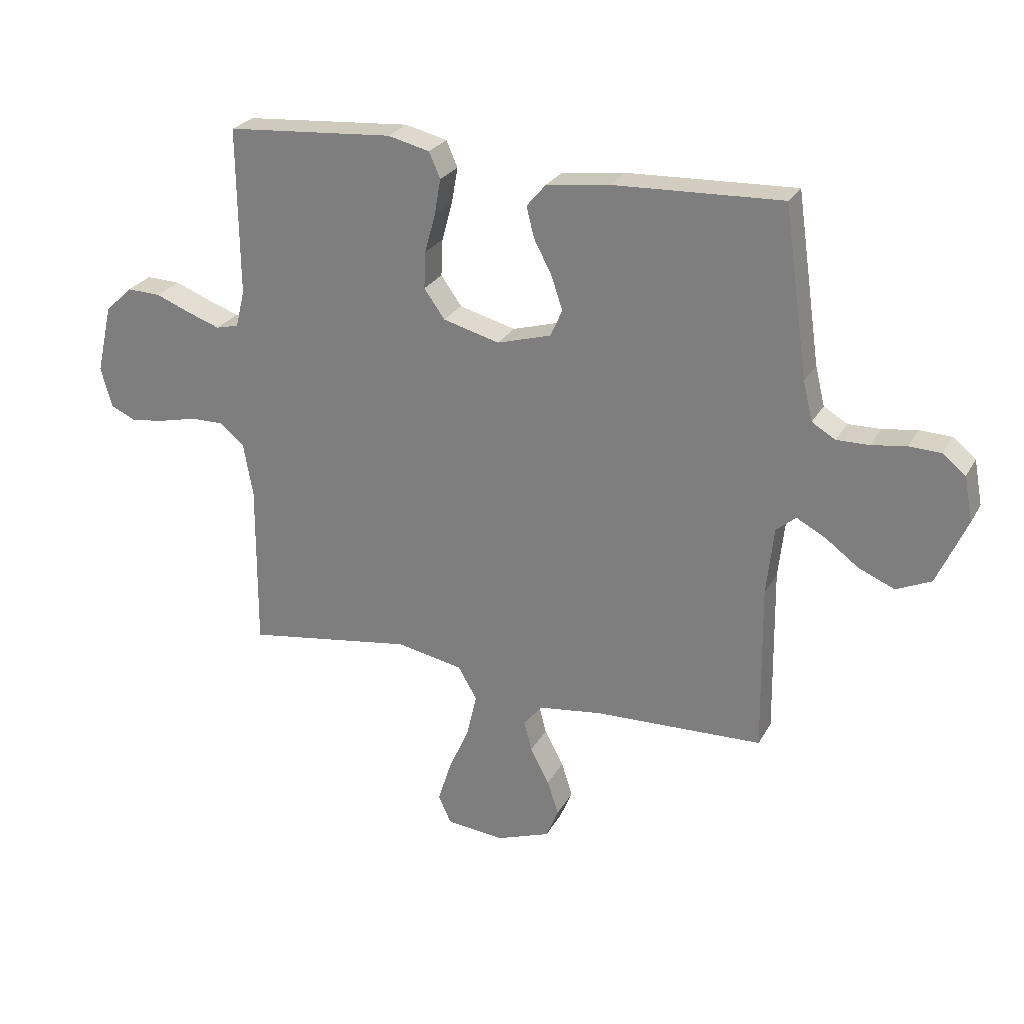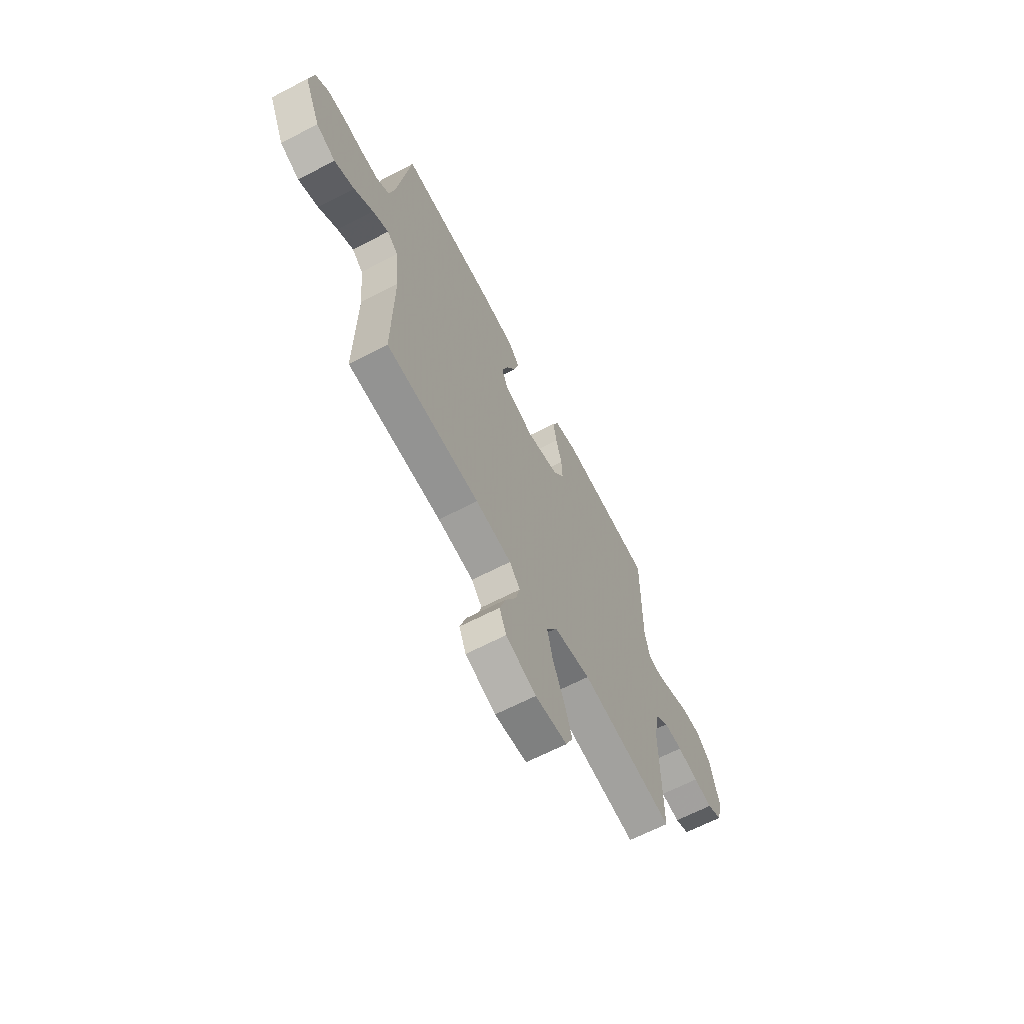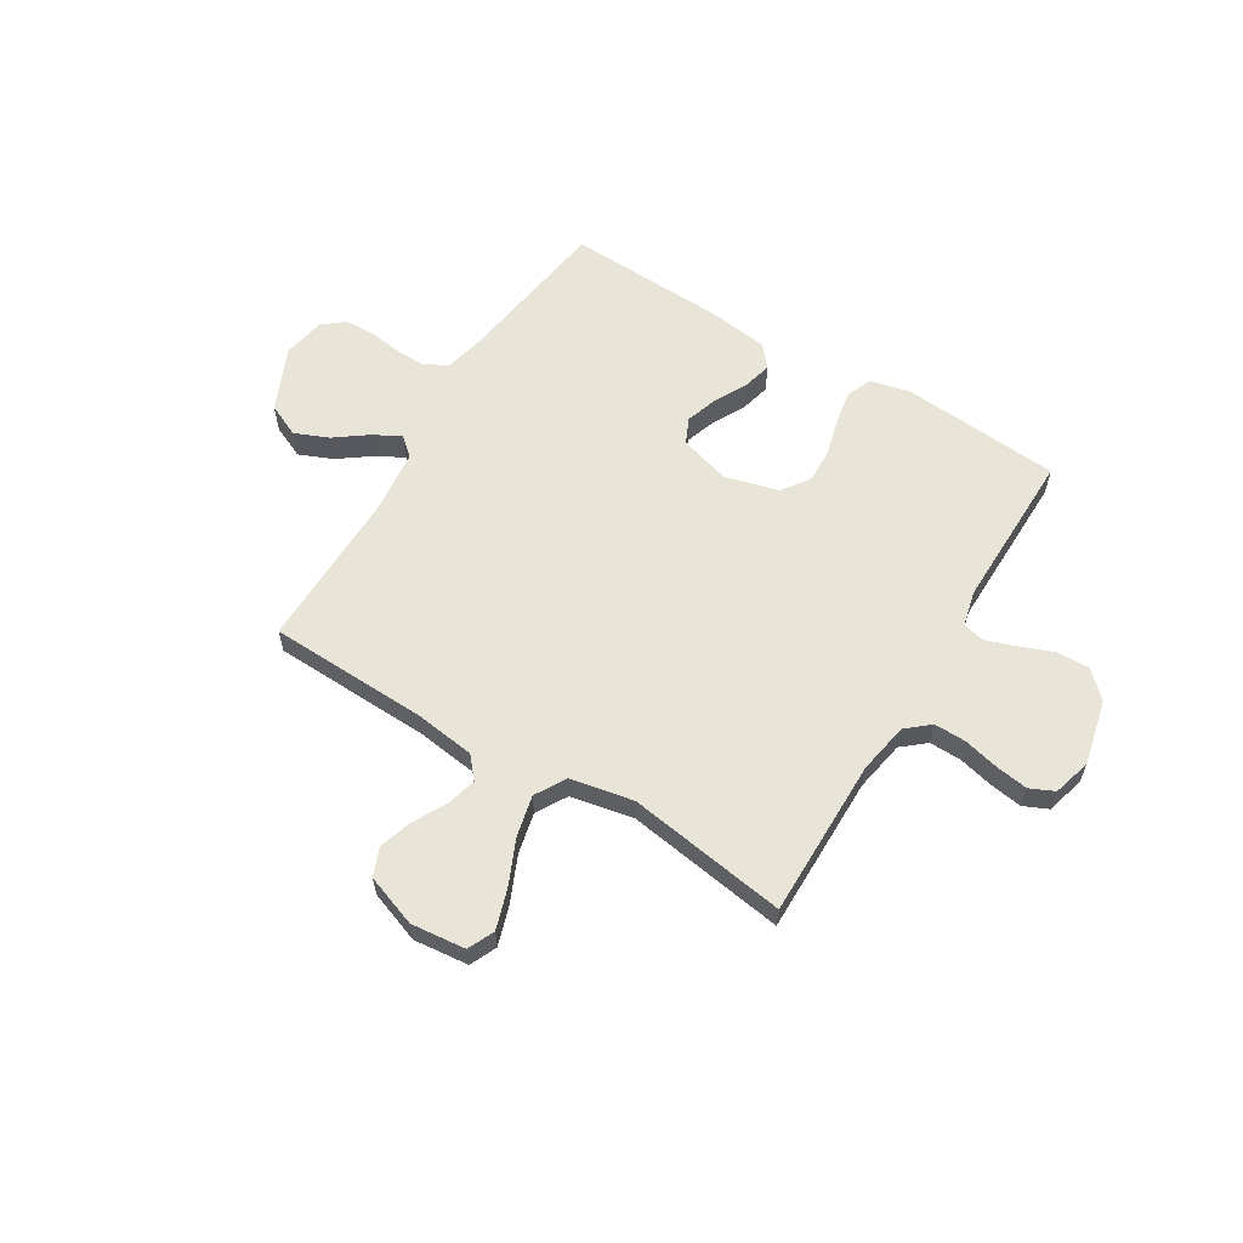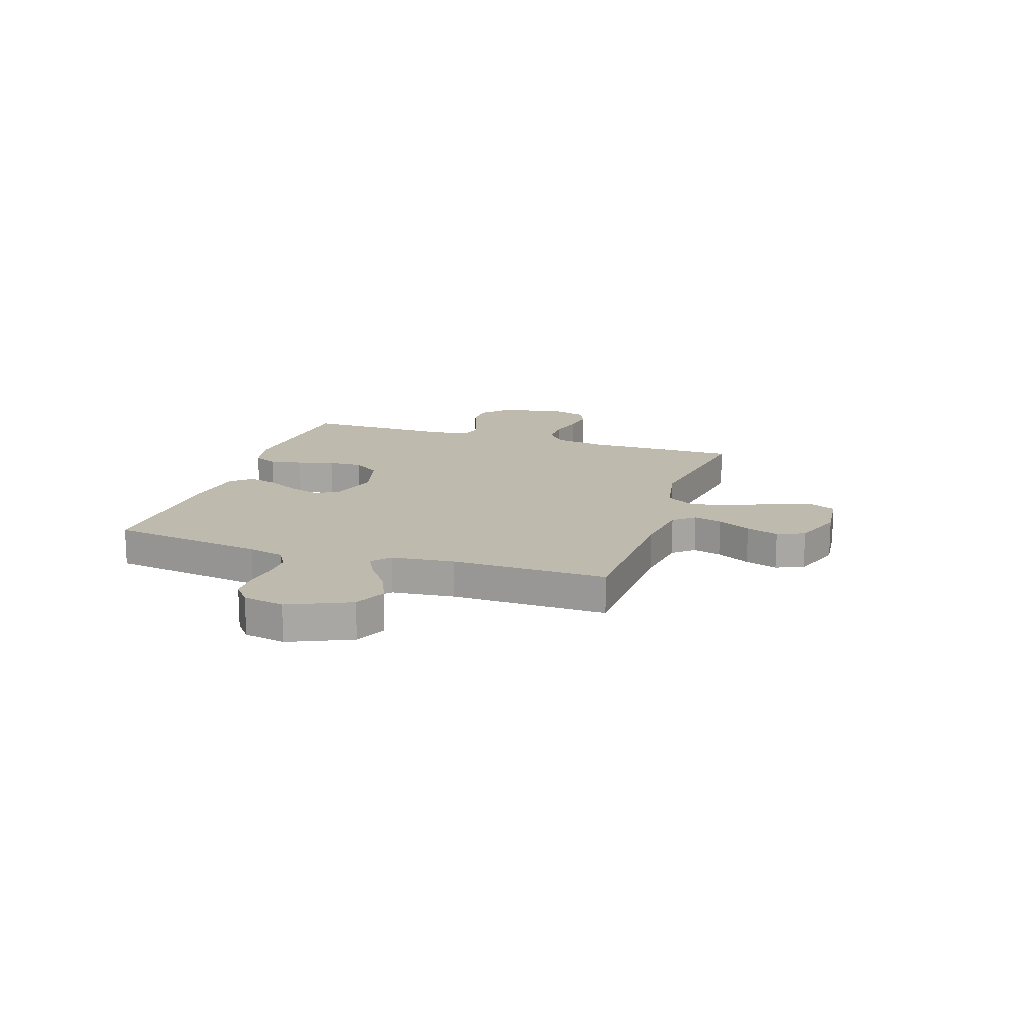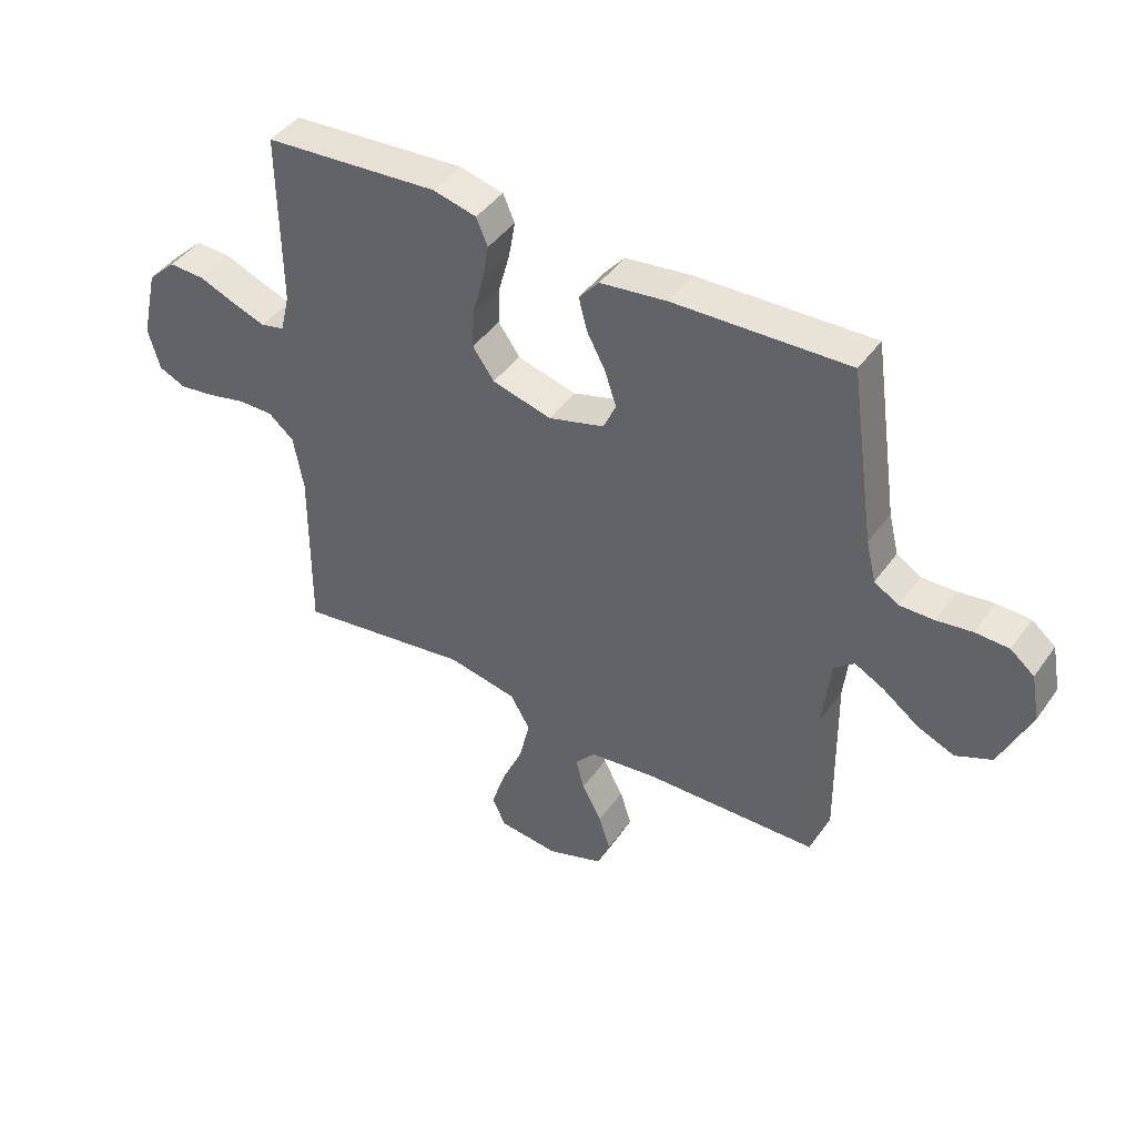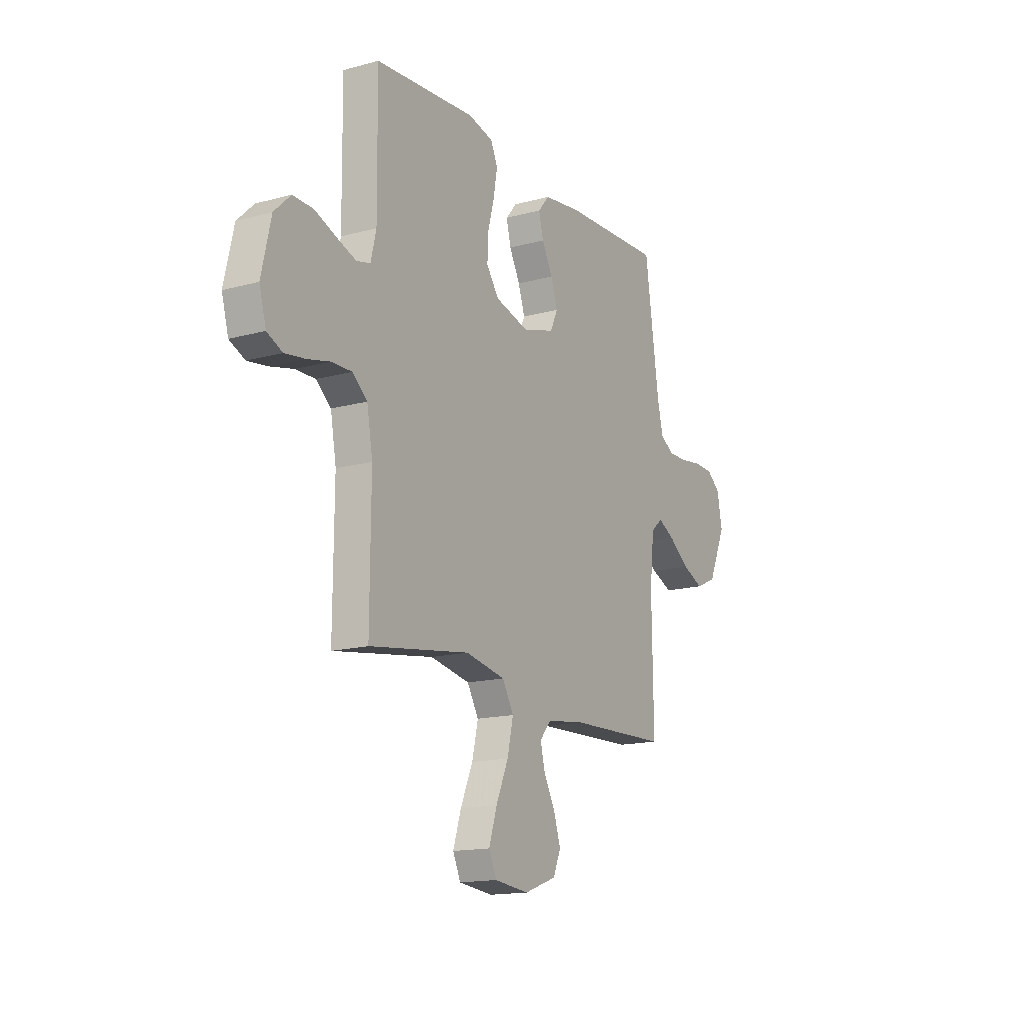
<metadata>
{"format":"obj","ext":"obj","renderer":"f3d","projection":"perspective","resolution":1024,"background":"white","views":[{"elev":26.0,"azim":23.2,"up":"+Z"},{"elev":-65.1,"azim":117.6,"up":"+Z"},{"elev":60.3,"azim":-148.6,"up":"+Y"},{"elev":15.6,"azim":108.3,"up":"+Y"},{"elev":43.7,"azim":32.9,"up":"+Z"},{"elev":-15.5,"azim":-60.2,"up":"+Z"}]}
</metadata>
<code>
v -0.5 0.07 -0.5
v -0.498 0.07 -0.2
v -0.515 0.07 -0.104
v -0.559 0.07 -0.067
v -0.619 0.07 -0.068
v -0.686 0.07 -0.084
v -0.747 0.07 -0.093
v -0.793 0.07 -0.072
v -0.813 0.07 0
v -0.785 0.07 0.123
v -0.736 0.07 0.17
v -0.675 0.07 0.168
v -0.611 0.07 0.143
v -0.554 0.07 0.123
v -0.513 0.07 0.133
v -0.497 0.07 0.2
v -0.5 0.07 0.5
v -0.2 0.07 0.523
v -0.125 0.07 0.505
v -0.105 0.07 0.459
v -0.116 0.07 0.396
v -0.135 0.07 0.326
v -0.138 0.07 0.26
v -0.101 0.07 0.208
v 0 0.07 0.181
v 0.096 0.07 0.209
v 0.118 0.07 0.257
v 0.098 0.07 0.317
v 0.066 0.07 0.378
v 0.052 0.07 0.433
v 0.086 0.07 0.473
v 0.2 0.07 0.488
v 0.5 0.07 0.5
v 0.543 0.07 0.2
v 0.56 0.07 0.13
v 0.602 0.07 0.105
v 0.66 0.07 0.106
v 0.722 0.07 0.115
v 0.779 0.07 0.113
v 0.82 0.07 0.08
v 0.835 0.07 0
v 0.782 0.07 -0.119
v 0.72 0.07 -0.147
v 0.656 0.07 -0.12
v 0.595 0.07 -0.075
v 0.544 0.07 -0.048
v 0.509 0.07 -0.078
v 0.496 0.07 -0.2
v 0.5 0.07 -0.5
v 0.2 0.07 -0.51
v 0.085 0.07 -0.525
v 0.051 0.07 -0.565
v 0.065 0.07 -0.62
v 0.099 0.07 -0.684
v 0.119 0.07 -0.746
v 0.097 0.07 -0.799
v 0 0.07 -0.834
v -0.103 0.07 -0.823
v -0.126 0.07 -0.773
v -0.102 0.07 -0.698
v -0.065 0.07 -0.614
v -0.047 0.07 -0.536
v -0.081 0.07 -0.478
v -0.2 0.07 -0.455
v -0.5 0 -0.5
v -0.498 0 -0.2
v -0.515 0 -0.104
v -0.559 0 -0.067
v -0.619 0 -0.068
v -0.686 0 -0.084
v -0.747 0 -0.093
v -0.793 0 -0.072
v -0.813 0 0
v -0.785 0 0.123
v -0.736 0 0.17
v -0.675 0 0.168
v -0.611 0 0.143
v -0.554 0 0.123
v -0.513 0 0.133
v -0.497 0 0.2
v -0.5 0 0.5
v -0.2 0 0.523
v -0.125 0 0.505
v -0.105 0 0.459
v -0.116 0 0.396
v -0.135 0 0.326
v -0.138 0 0.26
v -0.101 0 0.208
v 0 0 0.181
v 0.096 0 0.209
v 0.118 0 0.257
v 0.098 0 0.317
v 0.066 0 0.378
v 0.052 0 0.433
v 0.086 0 0.473
v 0.2 0 0.488
v 0.5 0 0.5
v 0.543 0 0.2
v 0.56 0 0.13
v 0.602 0 0.105
v 0.66 0 0.106
v 0.722 0 0.115
v 0.779 0 0.113
v 0.82 0 0.08
v 0.835 0 0
v 0.782 0 -0.119
v 0.72 0 -0.147
v 0.656 0 -0.12
v 0.595 0 -0.075
v 0.544 0 -0.048
v 0.509 0 -0.078
v 0.496 0 -0.2
v 0.5 0 -0.5
v 0.2 0 -0.51
v 0.085 0 -0.525
v 0.051 0 -0.565
v 0.065 0 -0.62
v 0.099 0 -0.684
v 0.119 0 -0.746
v 0.097 0 -0.799
v 0 0 -0.834
v -0.103 0 -0.823
v -0.126 0 -0.773
v -0.102 0 -0.698
v -0.065 0 -0.614
v -0.047 0 -0.536
v -0.081 0 -0.478
v -0.2 0 -0.455
f 58 59 60 61
f 58 61 62
f 57 58 62
f 56 57 62
f 53 54 55 56
f 52 53 56 62
f 51 52 62 63
f 48 49 50
f 47 48 50 51
f 42 43 44 45
f 42 45 46
f 41 42 46
f 40 41 46
f 37 38 39 40
f 36 37 40 46
f 35 36 46 47
f 31 32 33 34
f 28 29 30 31
f 27 28 31 34
f 26 27 34 35
f 19 20 21 22
f 17 18 19 22
f 16 17 22 23
f 15 16 23 24
f 10 11 12 13
f 10 13 14
f 9 10 14
f 5 6 7 8
f 5 8 9 14
f 64 1 2
f 63 64 2 3
f 47 51 63 3
f 25 26 35 47
f 4 5 14 15
f 15 24 25 47
f 3 4 15 47
f 125 124 123 122
f 126 125 122
f 126 122 121
f 126 121 120
f 120 119 118 117
f 126 120 117 116
f 127 126 116 115
f 114 113 112
f 115 114 112 111
f 109 108 107 106
f 110 109 106
f 110 106 105
f 110 105 104
f 104 103 102 101
f 110 104 101 100
f 111 110 100 99
f 98 97 96 95
f 95 94 93 92
f 98 95 92 91
f 99 98 91 90
f 86 85 84 83
f 86 83 82 81
f 87 86 81 80
f 88 87 80 79
f 77 76 75 74
f 78 77 74
f 78 74 73
f 72 71 70 69
f 78 73 72 69
f 66 65 128
f 67 66 128 127
f 67 127 115 111
f 111 99 90 89
f 79 78 69 68
f 111 89 88 79
f 111 79 68 67
f 1 65 66 2
f 2 66 67 3
f 3 67 68 4
f 4 68 69 5
f 5 69 70 6
f 6 70 71 7
f 7 71 72 8
f 8 72 73 9
f 9 73 74 10
f 10 74 75 11
f 11 75 76 12
f 12 76 77 13
f 13 77 78 14
f 14 78 79 15
f 15 79 80 16
f 16 80 81 17
f 17 81 82 18
f 18 82 83 19
f 19 83 84 20
f 20 84 85 21
f 21 85 86 22
f 22 86 87 23
f 23 87 88 24
f 24 88 89 25
f 25 89 90 26
f 26 90 91 27
f 27 91 92 28
f 28 92 93 29
f 29 93 94 30
f 30 94 95 31
f 31 95 96 32
f 32 96 97 33
f 33 97 98 34
f 34 98 99 35
f 35 99 100 36
f 36 100 101 37
f 37 101 102 38
f 38 102 103 39
f 39 103 104 40
f 40 104 105 41
f 41 105 106 42
f 42 106 107 43
f 43 107 108 44
f 44 108 109 45
f 45 109 110 46
f 46 110 111 47
f 47 111 112 48
f 48 112 113 49
f 49 113 114 50
f 50 114 115 51
f 51 115 116 52
f 52 116 117 53
f 53 117 118 54
f 54 118 119 55
f 55 119 120 56
f 56 120 121 57
f 57 121 122 58
f 58 122 123 59
f 59 123 124 60
f 60 124 125 61
f 61 125 126 62
f 62 126 127 63
f 63 127 128 64
f 64 128 65 1

</code>
